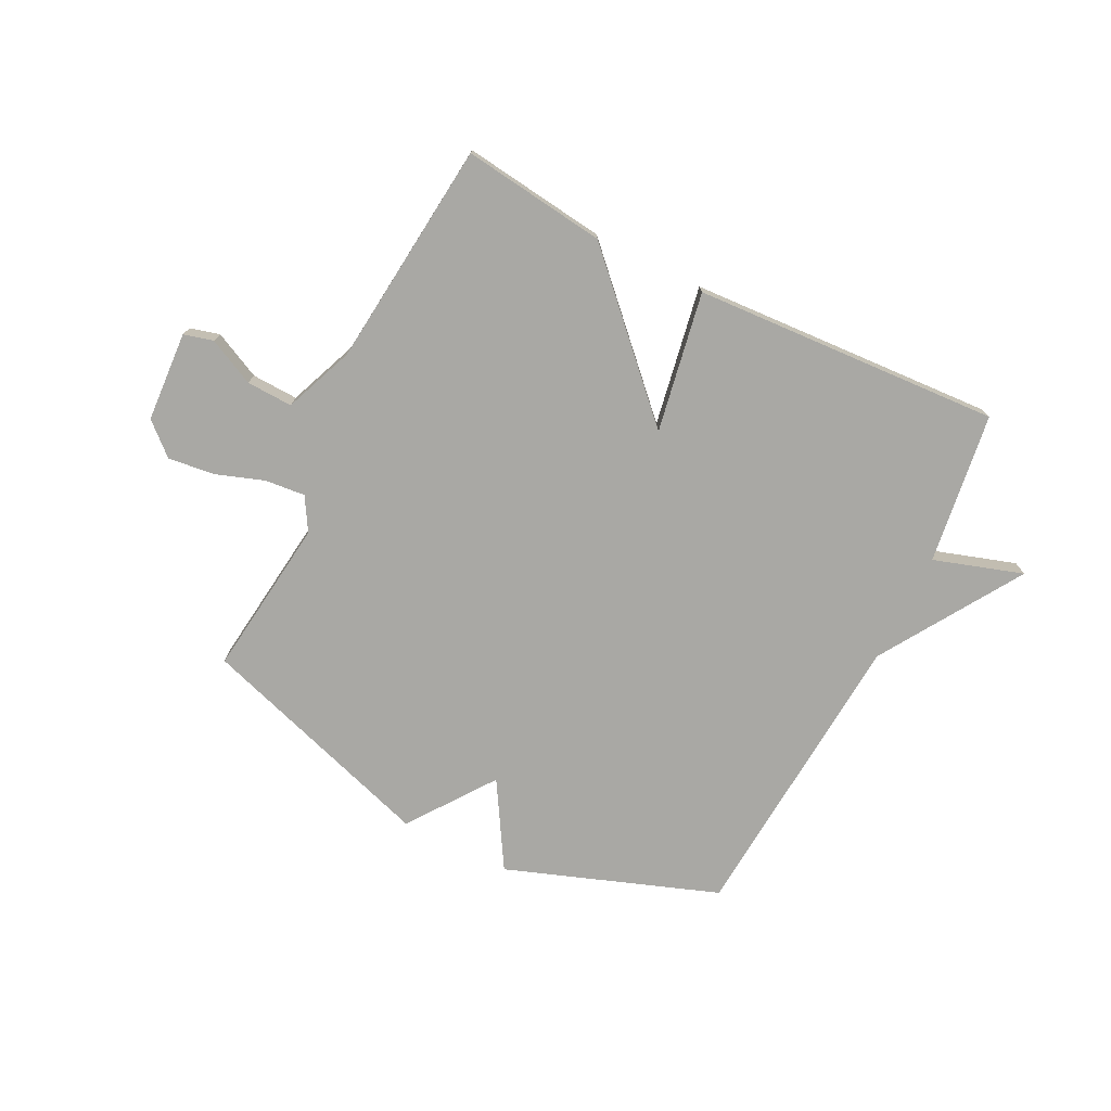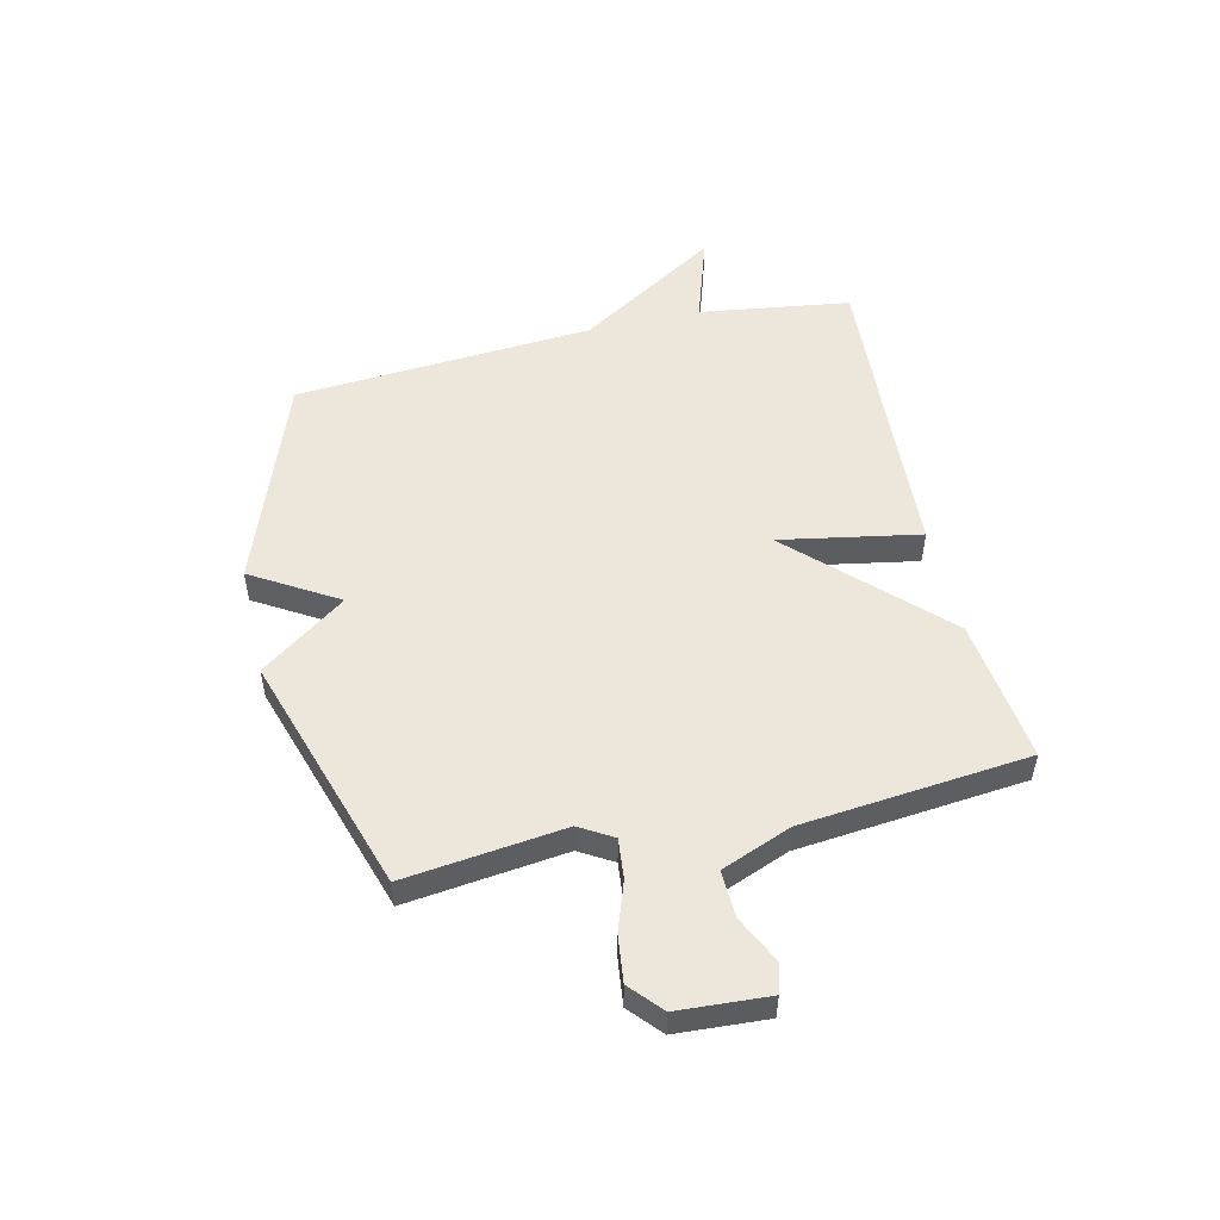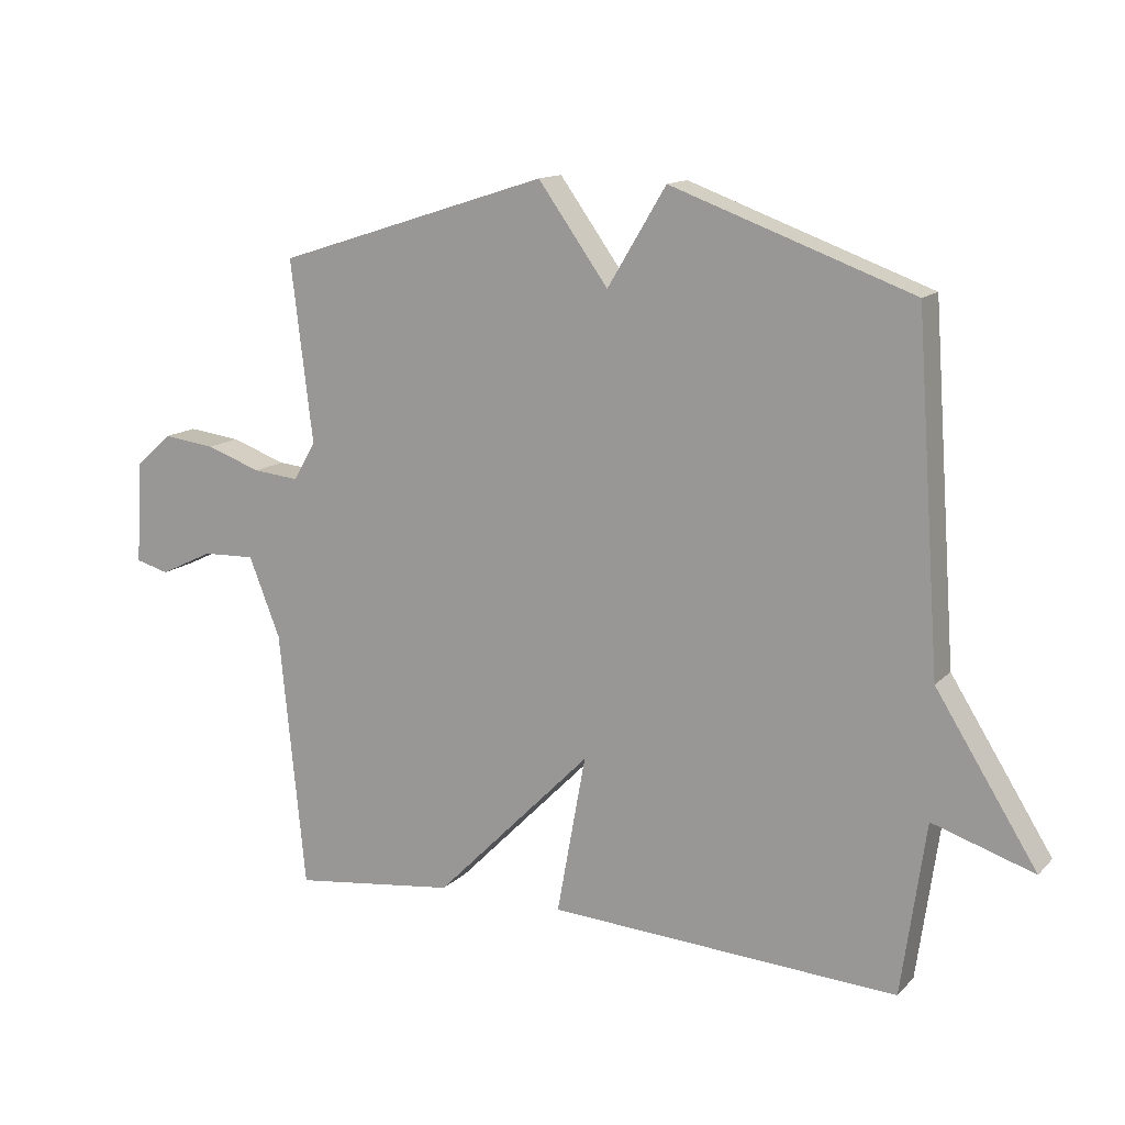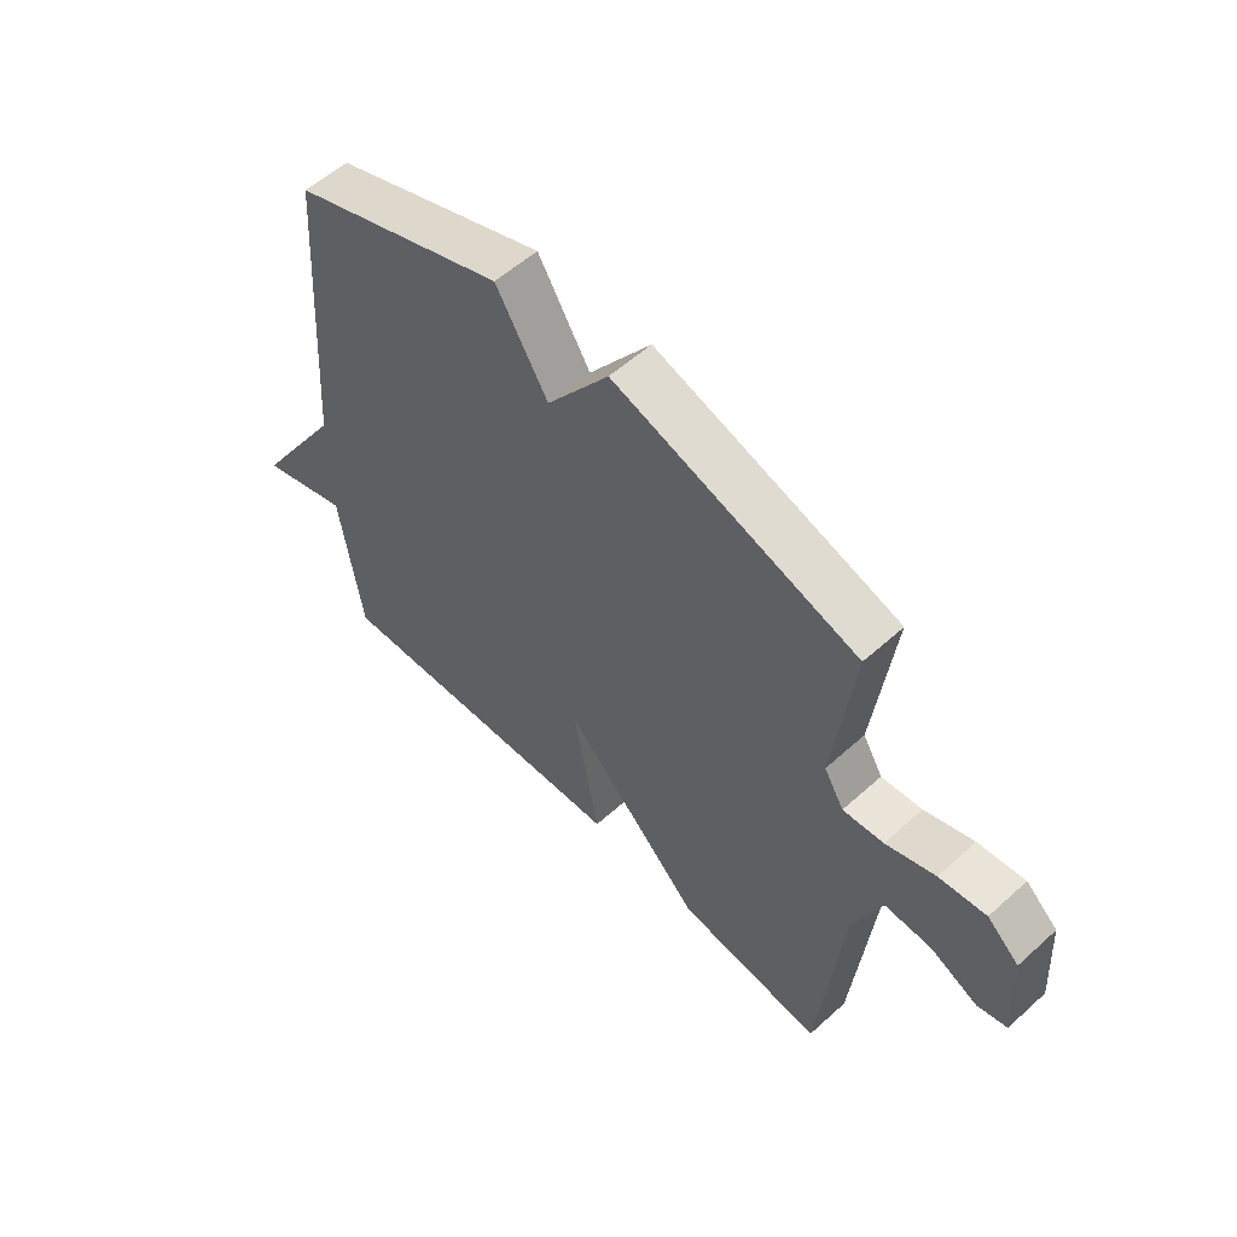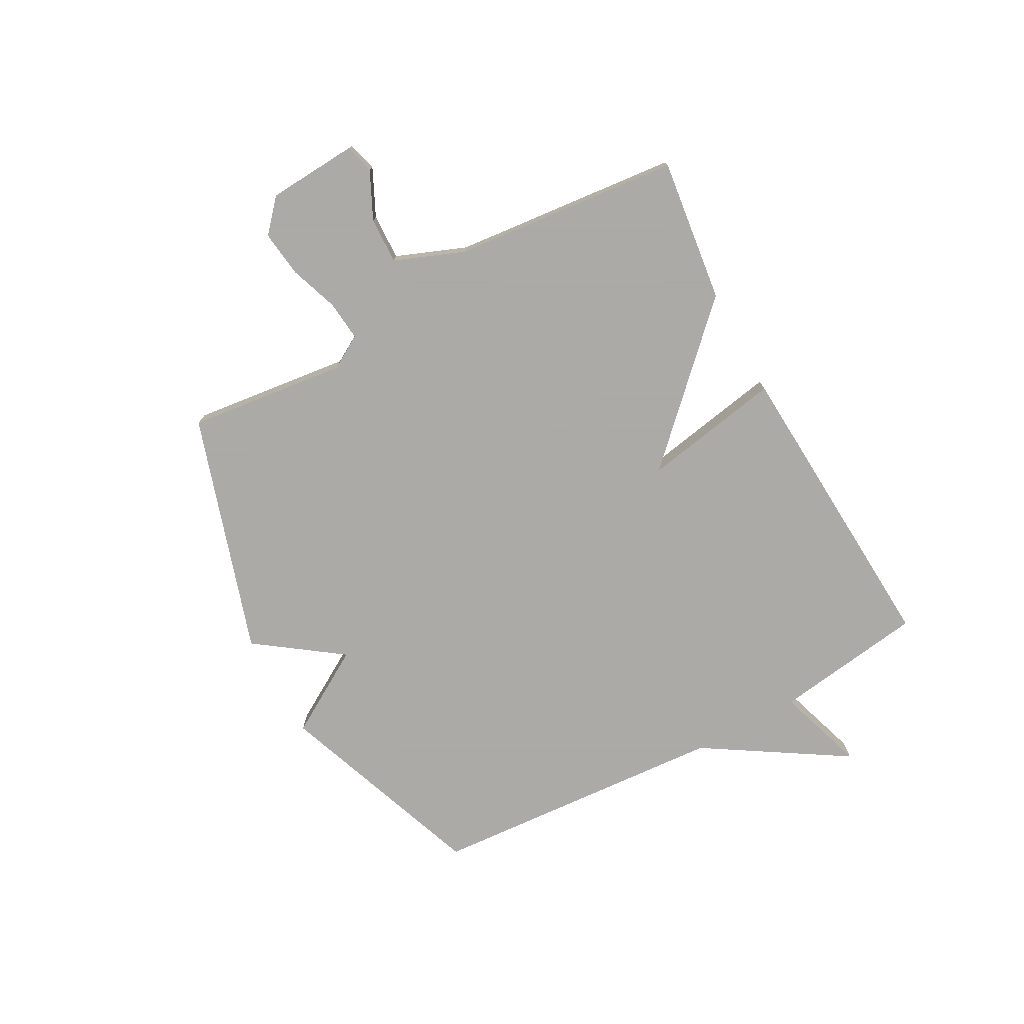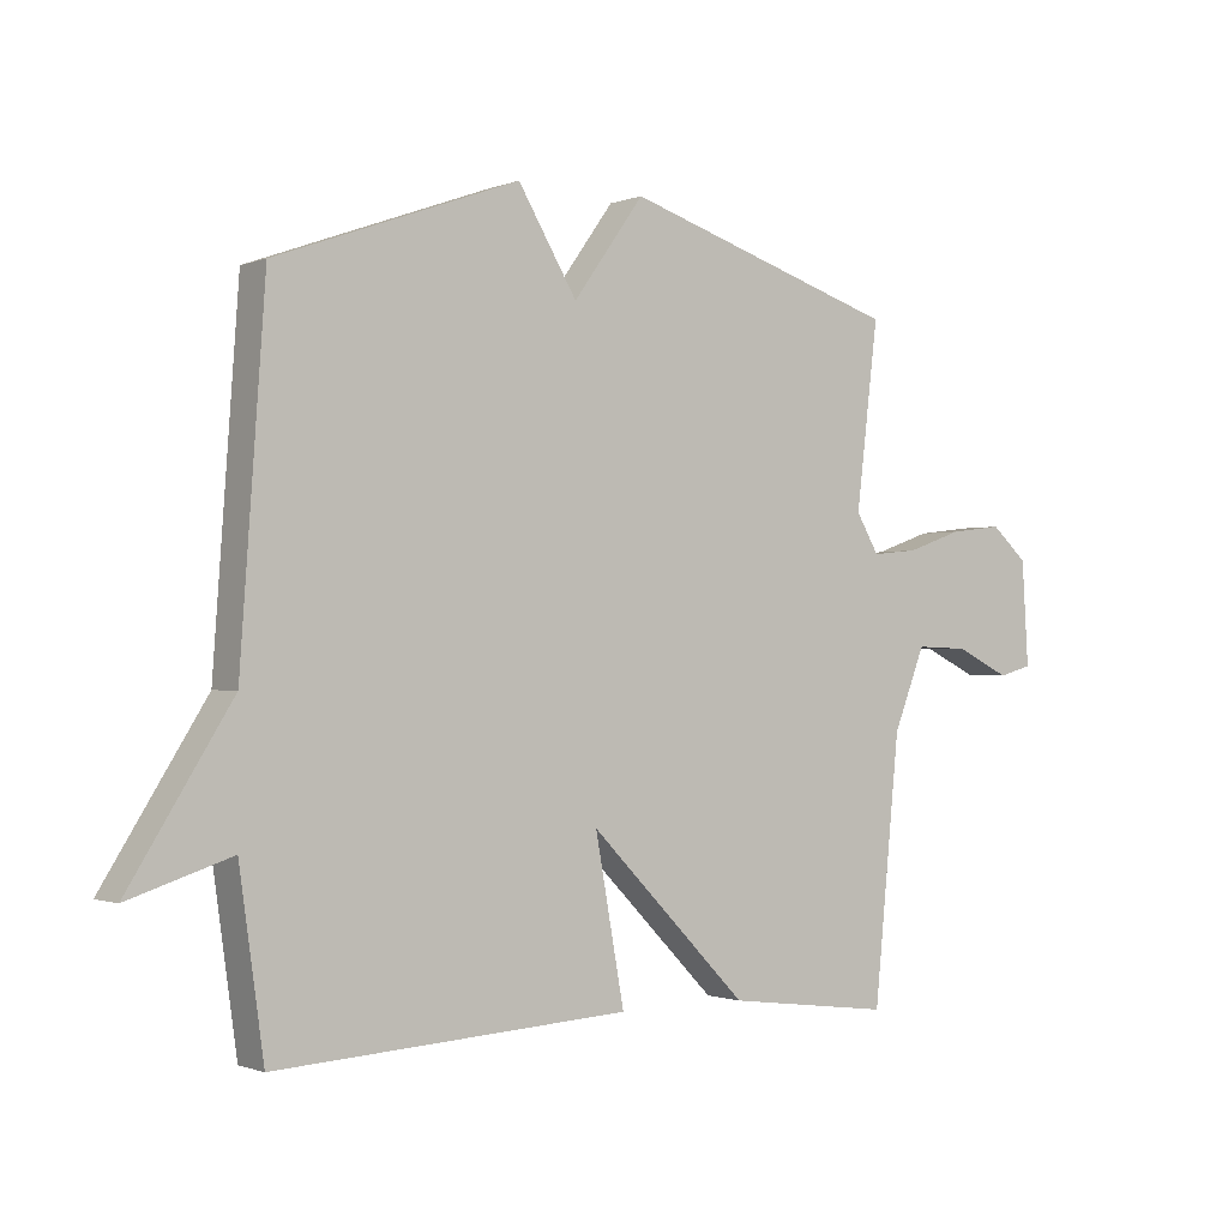
<metadata>
{"format":"obj","ext":"obj","renderer":"f3d","projection":"perspective","resolution":1024,"background":"white","views":[{"elev":-74.9,"azim":153.3,"up":"+Y"},{"elev":52.3,"azim":77.0,"up":"+Y"},{"elev":13.7,"azim":-153.0,"up":"+Z"},{"elev":56.3,"azim":46.7,"up":"+Z"},{"elev":-75.7,"azim":118.7,"up":"+Y"},{"elev":-1.0,"azim":-36.1,"up":"+Z"}]}
</metadata>
<code>
v -0.5 0.07 -0.5
v -0.538 0.07 -0.232
v -0.696 0.07 -0.283
v -0.538 0.07 -0.032
v -0.5 0.07 0.5
v -0.125 0.07 0.636
v -0.034 0.07 0.485
v 0.075 0.07 0.636
v 0.5 0.07 0.5
v 0.466 0.07 0.218
v 0.501 0.07 0.159
v 0.572 0.07 0.166
v 0.658 0.07 0.196
v 0.74 0.07 0.206
v 0.796 0.07 0.156
v 0.806 0.07 -0.004
v 0.754 0.07 -0.018
v 0.671 0.07 0.022
v 0.589 0.07 0.025
v 0.54 0.07 -0.099
v 0.5 0.07 -0.5
v 0.245 0.07 -0.468
v 0 0.07 -0.22
v 0.045 0.07 -0.468
v -0.5 0 -0.5
v -0.538 0 -0.232
v -0.696 0 -0.283
v -0.538 0 -0.032
v -0.5 0 0.5
v -0.125 0 0.636
v -0.034 0 0.485
v 0.075 0 0.636
v 0.5 0 0.5
v 0.466 0 0.218
v 0.501 0 0.159
v 0.572 0 0.166
v 0.658 0 0.196
v 0.74 0 0.206
v 0.796 0 0.156
v 0.806 0 -0.004
v 0.754 0 -0.018
v 0.671 0 0.022
v 0.589 0 0.025
v 0.54 0 -0.099
v 0.5 0 -0.5
v 0.245 0 -0.468
v 0 0 -0.22
v 0.045 0 -0.468
f 23 24 1 2
f 20 21 22 23
f 19 20 23 2
f 16 17 18
f 15 16 18
f 14 15 18
f 13 14 18
f 12 13 18
f 11 12 18 19
f 7 8 9 10
f 7 10 11
f 4 5 6 7
f 4 7 11
f 3 4 11
f 2 3 11
f 2 11 19
f 26 25 48 47
f 47 46 45 44
f 26 47 44 43
f 42 41 40
f 42 40 39
f 42 39 38
f 42 38 37
f 42 37 36
f 43 42 36 35
f 34 33 32 31
f 35 34 31
f 31 30 29 28
f 35 31 28
f 35 28 27
f 35 27 26
f 43 35 26
f 1 25 26 2
f 2 26 27 3
f 3 27 28 4
f 4 28 29 5
f 5 29 30 6
f 6 30 31 7
f 7 31 32 8
f 8 32 33 9
f 9 33 34 10
f 10 34 35 11
f 11 35 36 12
f 12 36 37 13
f 13 37 38 14
f 14 38 39 15
f 15 39 40 16
f 16 40 41 17
f 17 41 42 18
f 18 42 43 19
f 19 43 44 20
f 20 44 45 21
f 21 45 46 22
f 22 46 47 23
f 23 47 48 24
f 24 48 25 1

</code>
